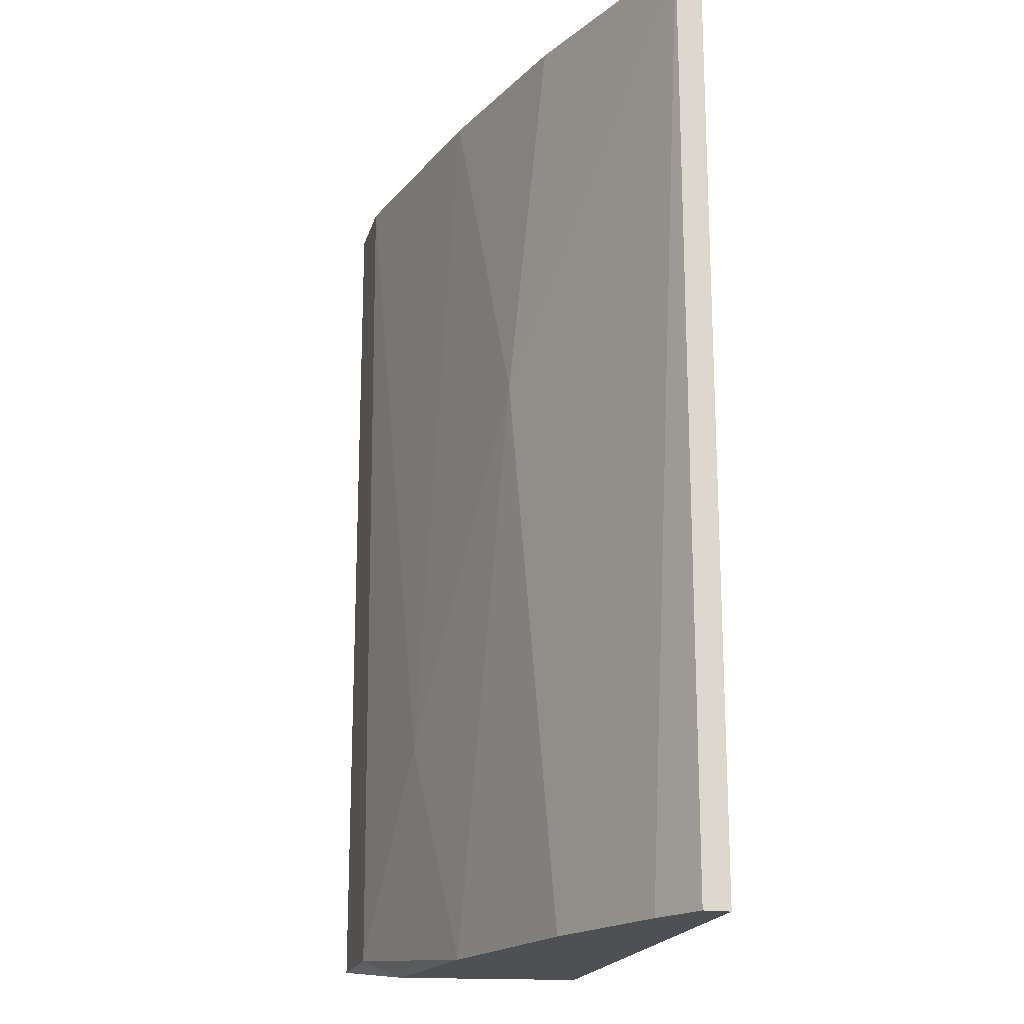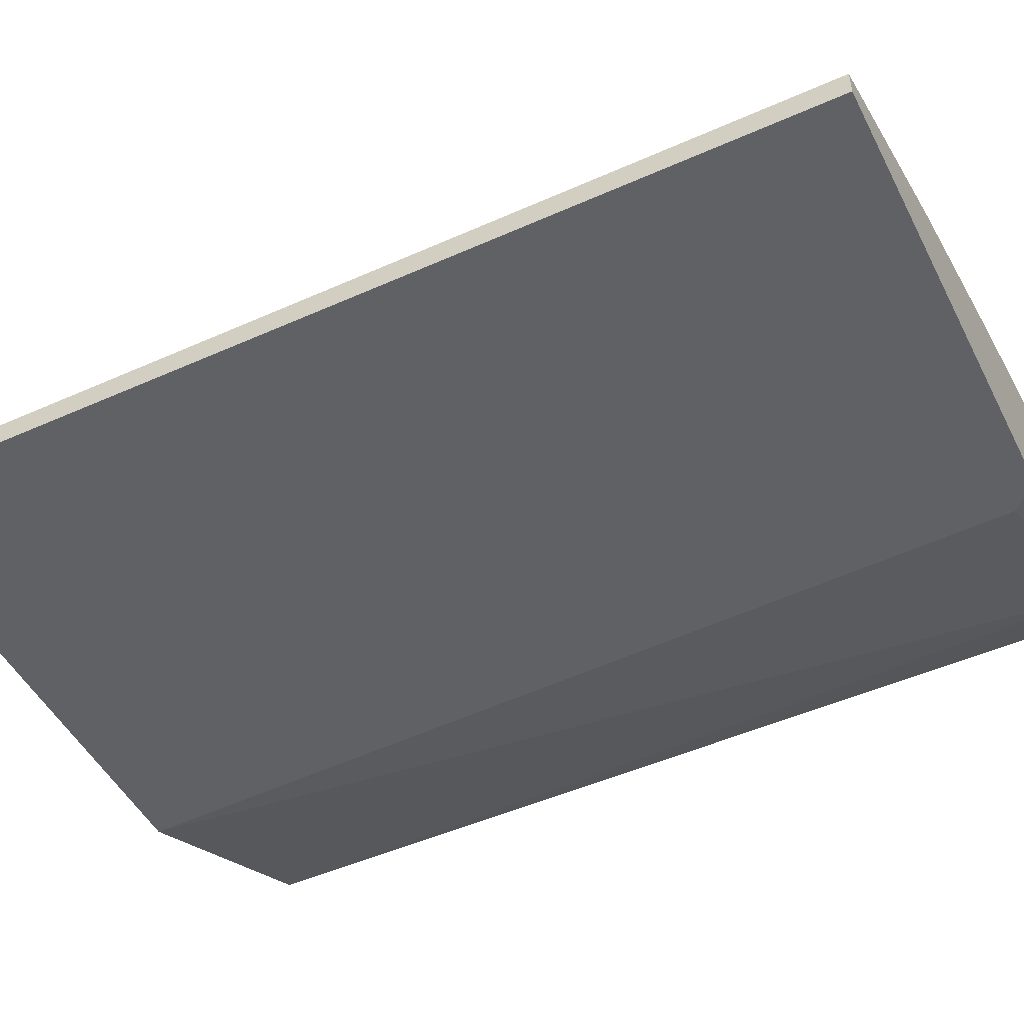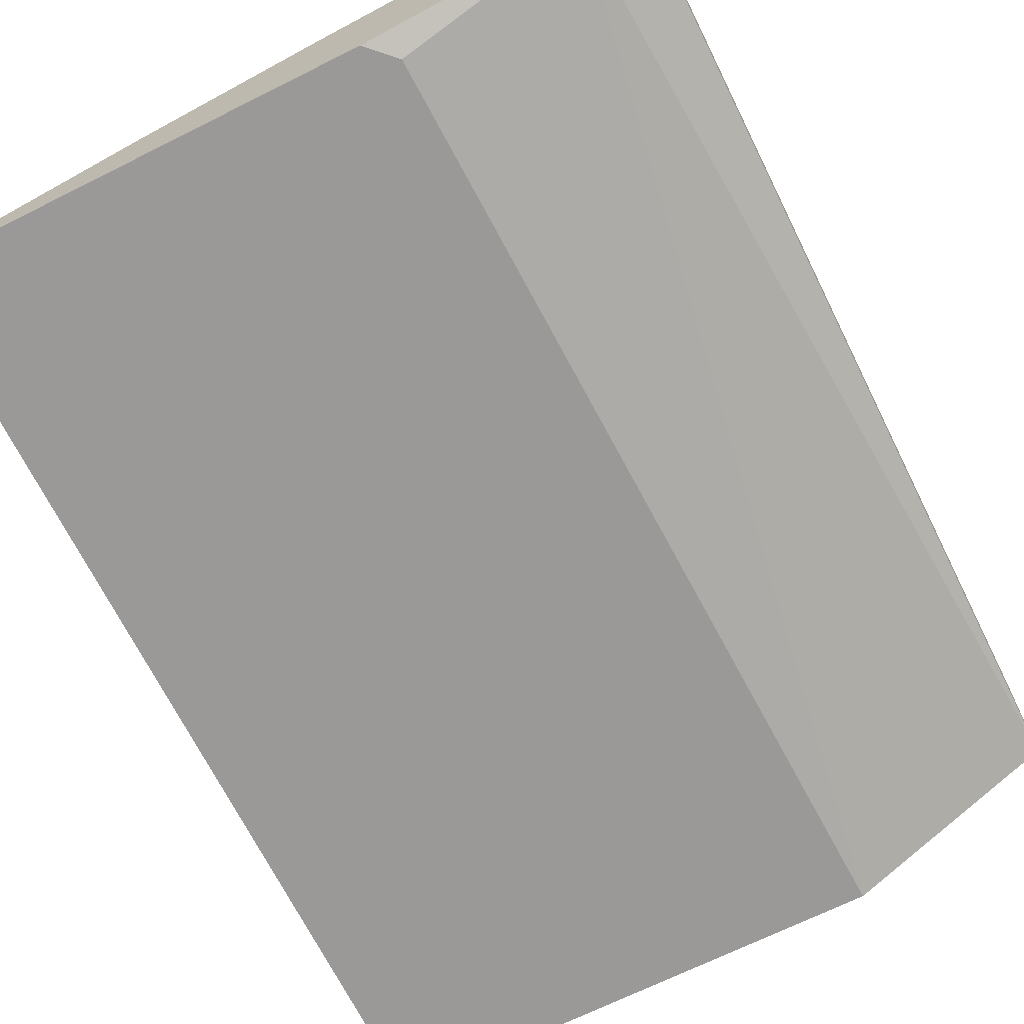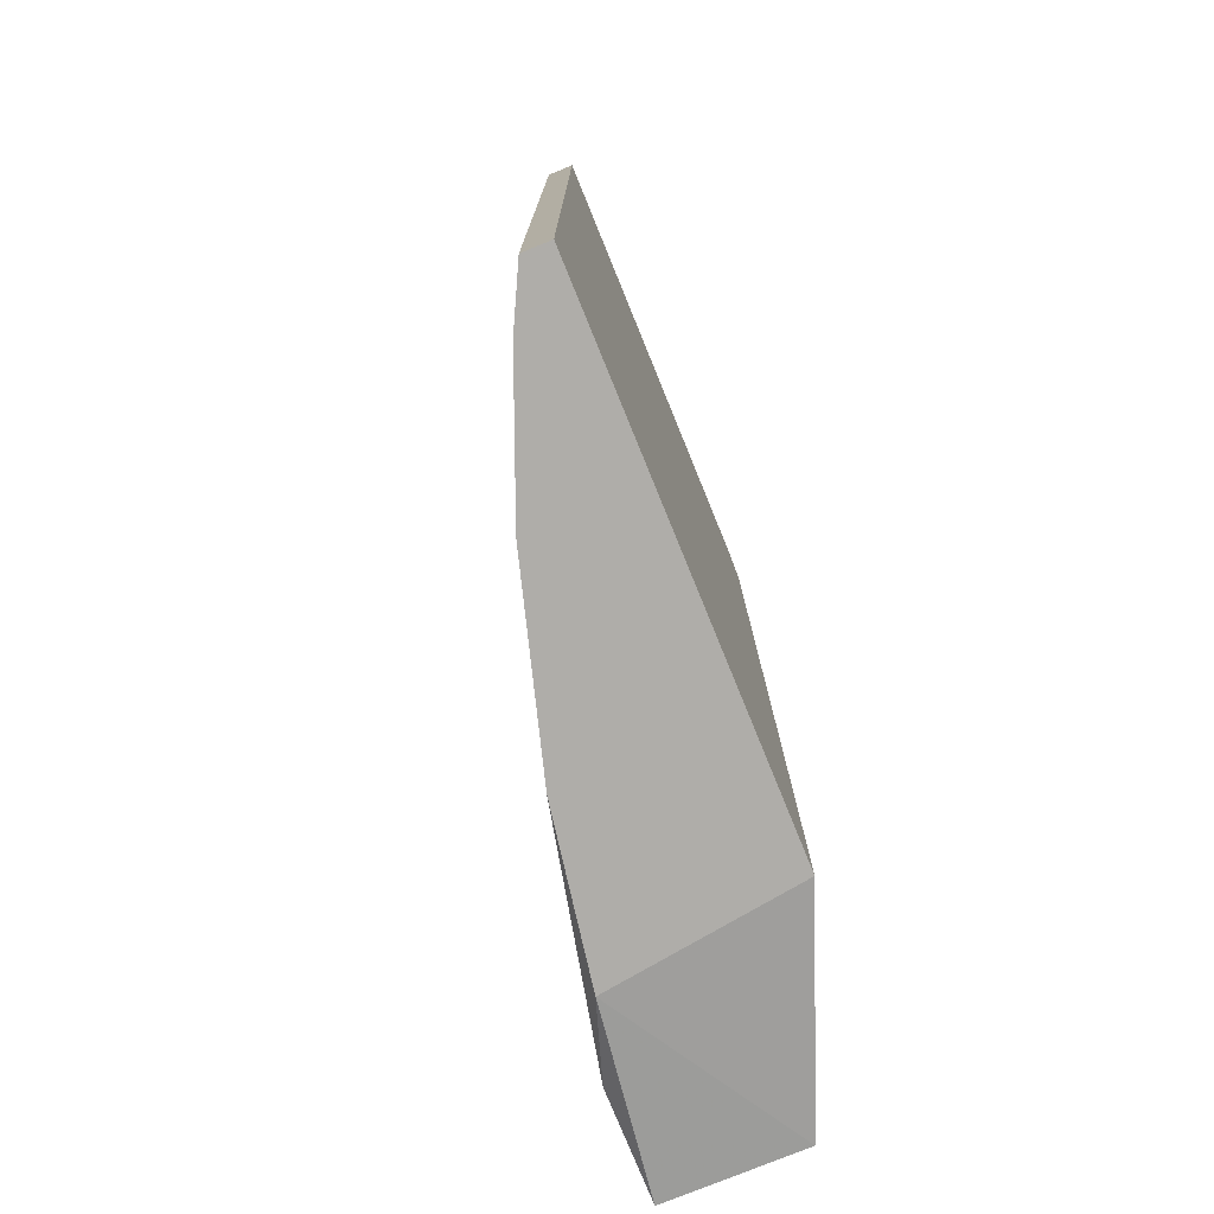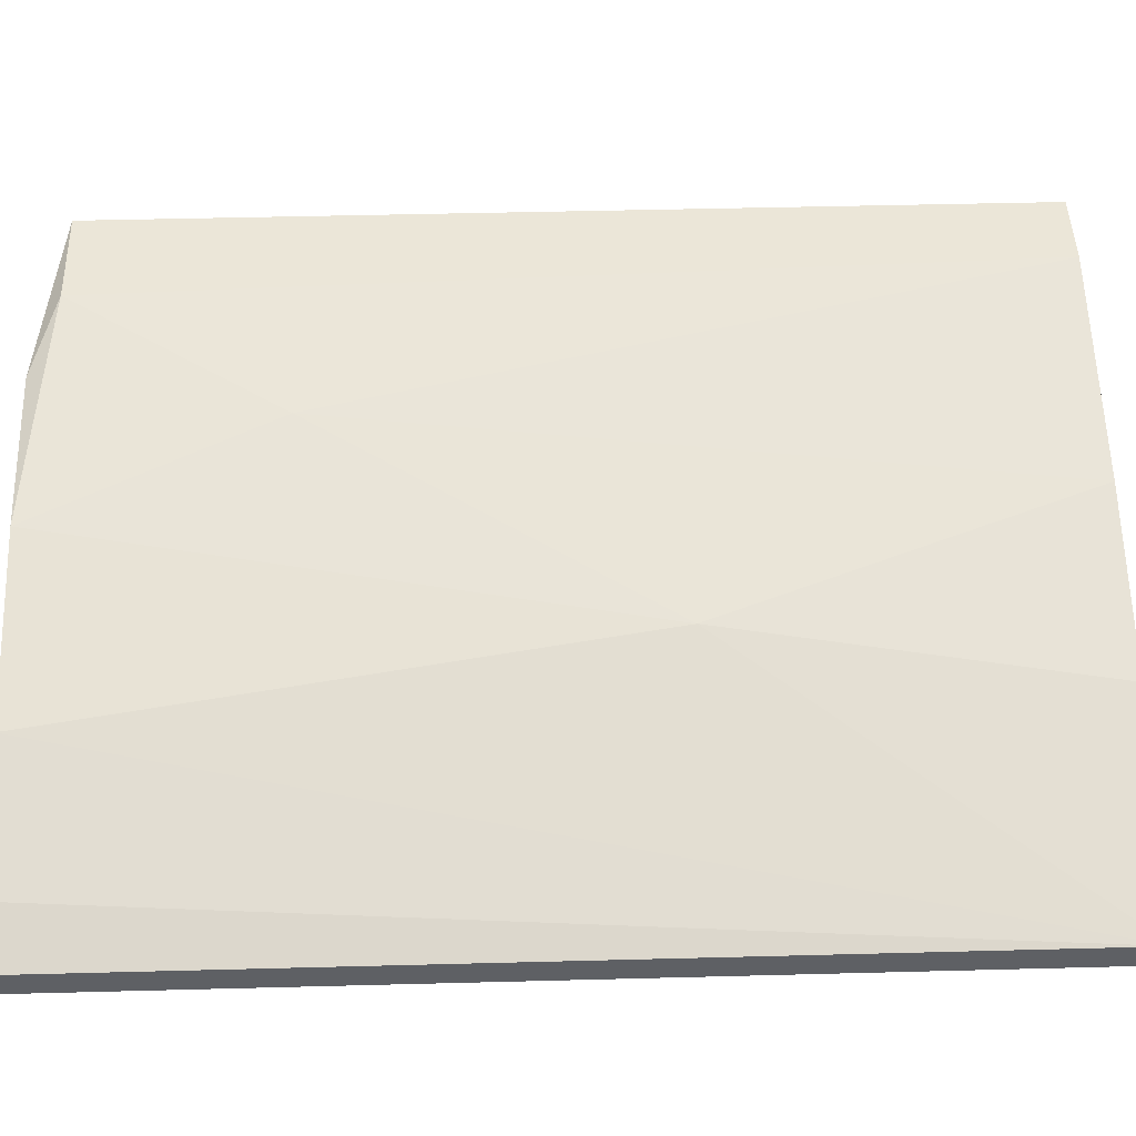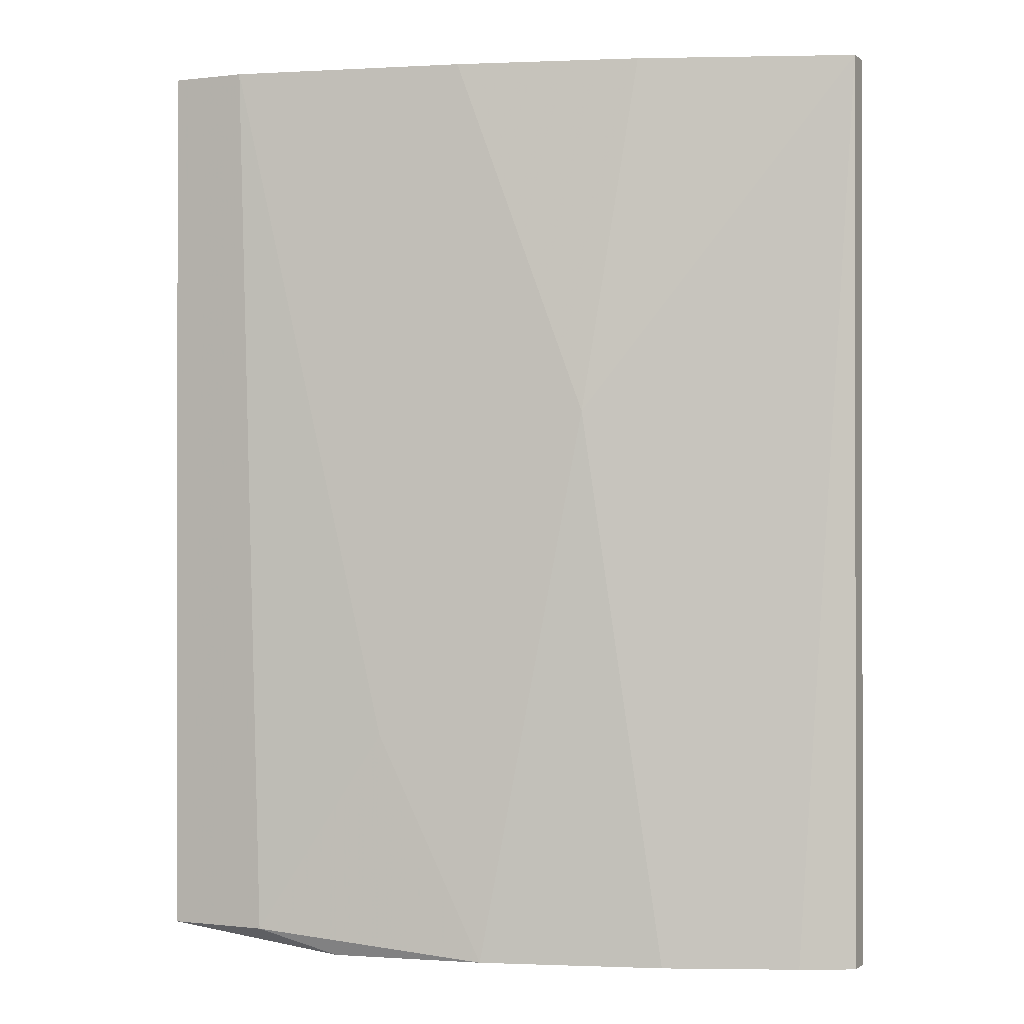
<metadata>
{"format":"obj","ext":"obj","renderer":"f3d","projection":"perspective","resolution":1024,"background":"white","views":[{"elev":-19.0,"azim":75.8,"up":"+Y"},{"elev":-48.9,"azim":116.4,"up":"+Z"},{"elev":-69.0,"azim":-153.5,"up":"+Z"},{"elev":-77.2,"azim":112.2,"up":"+Y"},{"elev":46.6,"azim":88.3,"up":"+Z"},{"elev":-0.4,"azim":24.7,"up":"+Y"}]}
</metadata>
<code>
v 0.006134 -0.02494 0.0228
v 0.02182 0.01166 0.01862
v 0.01031 -0.02599 0.01444
v 0.01137 0.01061 0.01444
v 0.01137 -0.01657 0.02176
v 0.02286 -0.02599 0.01862
v 0.009271 -0.02599 0.02176
v 0.02809 -0.02599 0.01653
v 0.01241 0.01166 0.01444
v 0.0145 0.01166 0.02071
v 0.00195 0.01166 0.01758
v 0.00195 0.01166 0.0228
v 0.00195 -0.02494 0.01758
v 0.00195 -0.02494 0.0228
v 0.03018 0.01166 0.01548
v 0.03018 0.01166 0.01444
v 0.03018 -0.02599 0.01548
v 0.03018 -0.02599 0.01444
v 0.01554 -0.02599 0.02071
v 0.005089 0.01166 0.0228
v 0.01972 -0.002988 0.01967
v 0.004042 0.01166 0.01653
f 17 15 8
f 12 2 9
f 6 3 18
f 3 9 18
f 9 2 16
f 18 9 16
f 13 12 11
f 12 9 11
f 12 13 14
f 1 12 14
f 16 2 15
f 18 16 15
f 2 12 10
f 6 18 17
f 18 15 17
f 15 2 21
f 6 15 21
f 2 10 21
f 12 1 20
f 10 12 20
f 3 13 22
f 13 11 22
f 11 9 22
f 3 6 19
f 6 21 19
f 19 21 5
f 21 10 5
f 10 20 5
f 20 1 5
f 1 19 5
f 9 3 4
f 3 22 4
f 22 9 4
f 13 3 7
f 14 13 7
f 1 14 7
f 3 19 7
f 19 1 7
f 15 6 8
f 6 17 8

</code>
